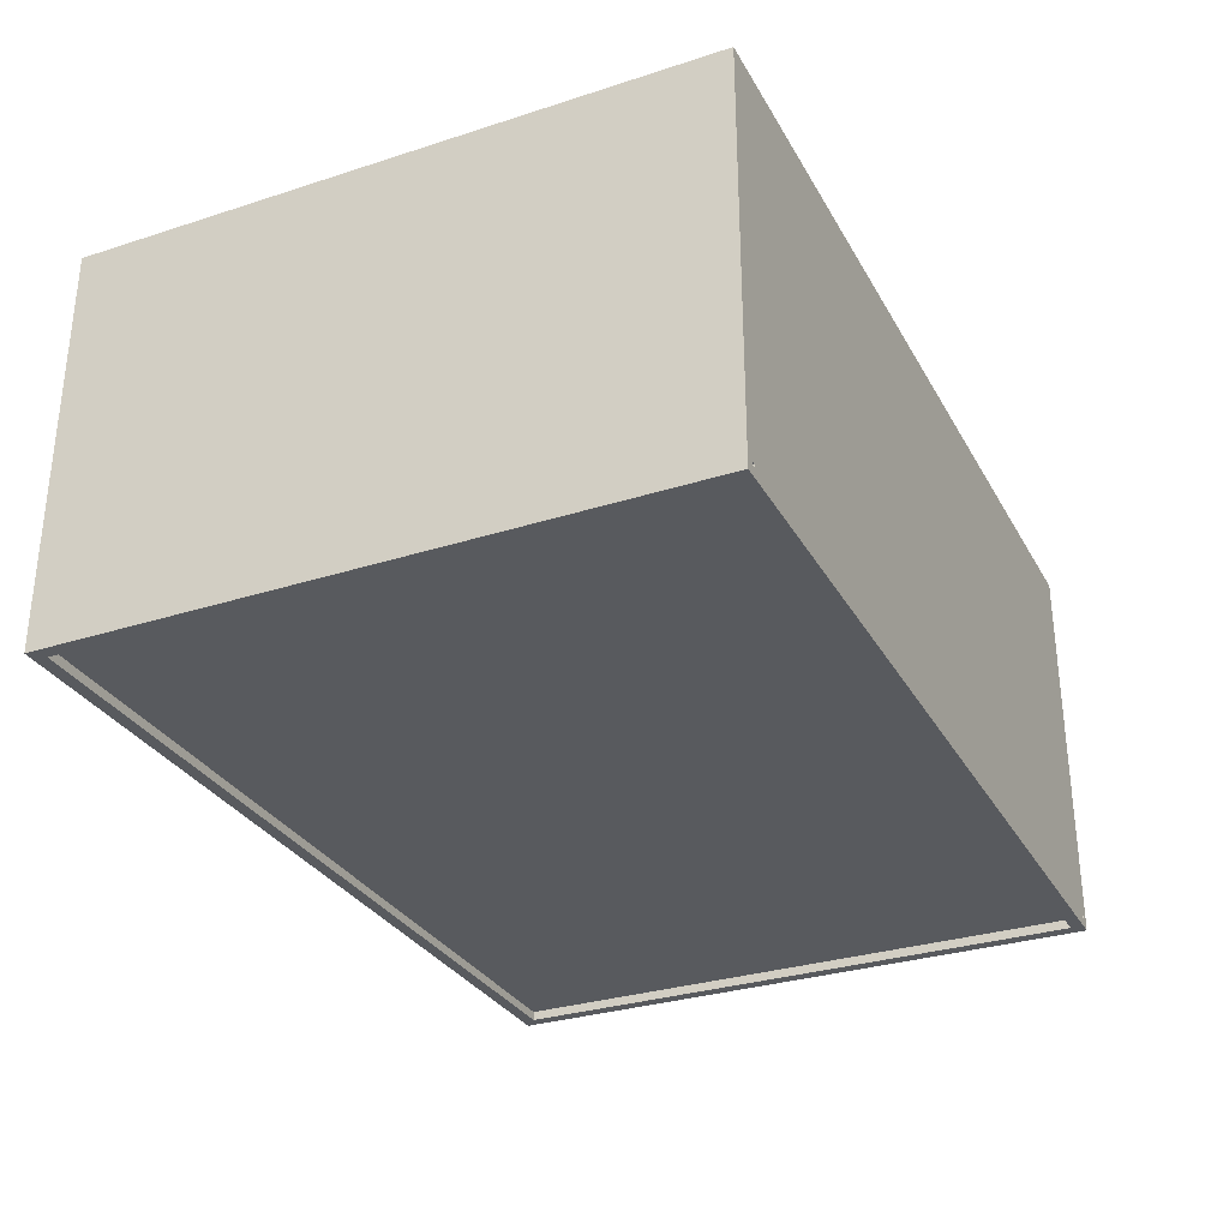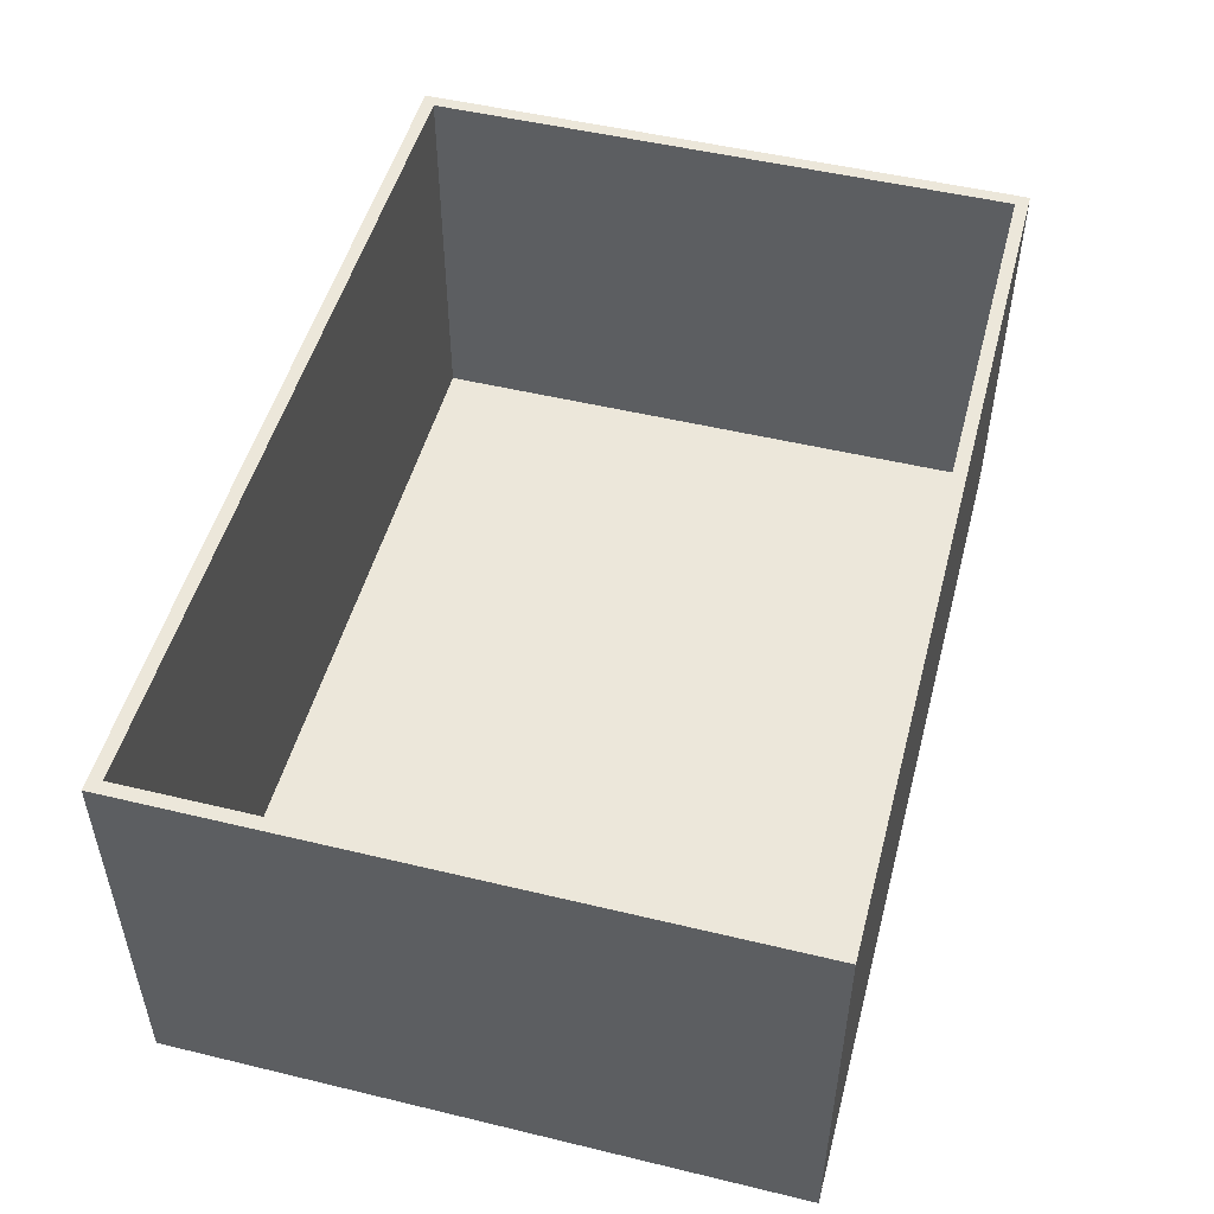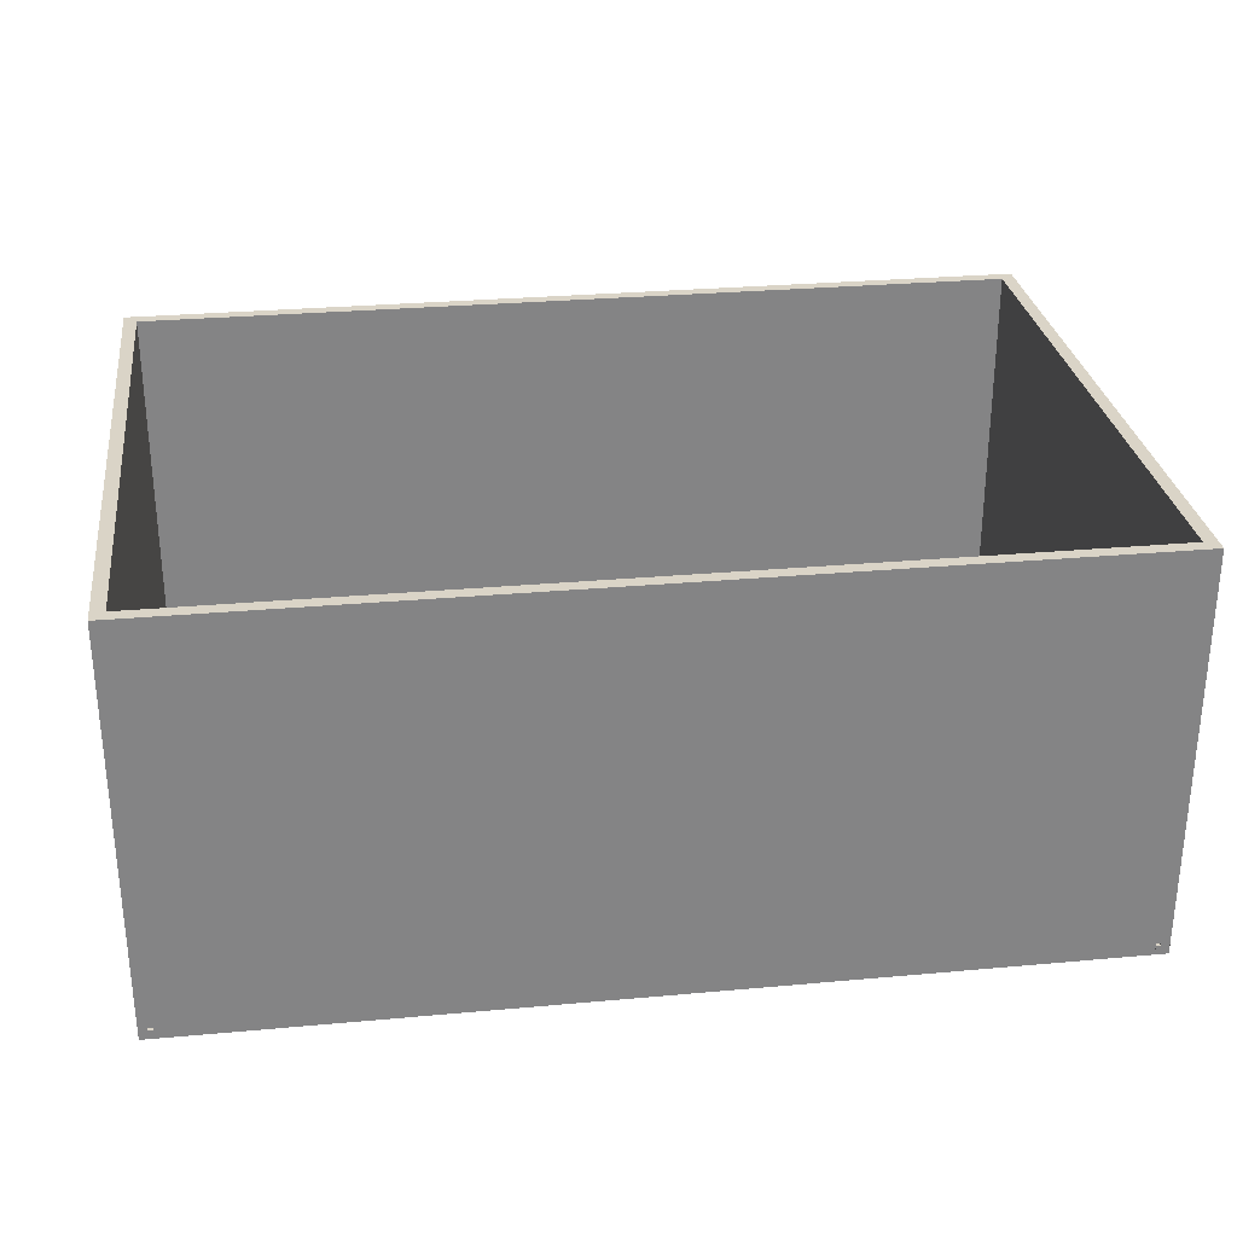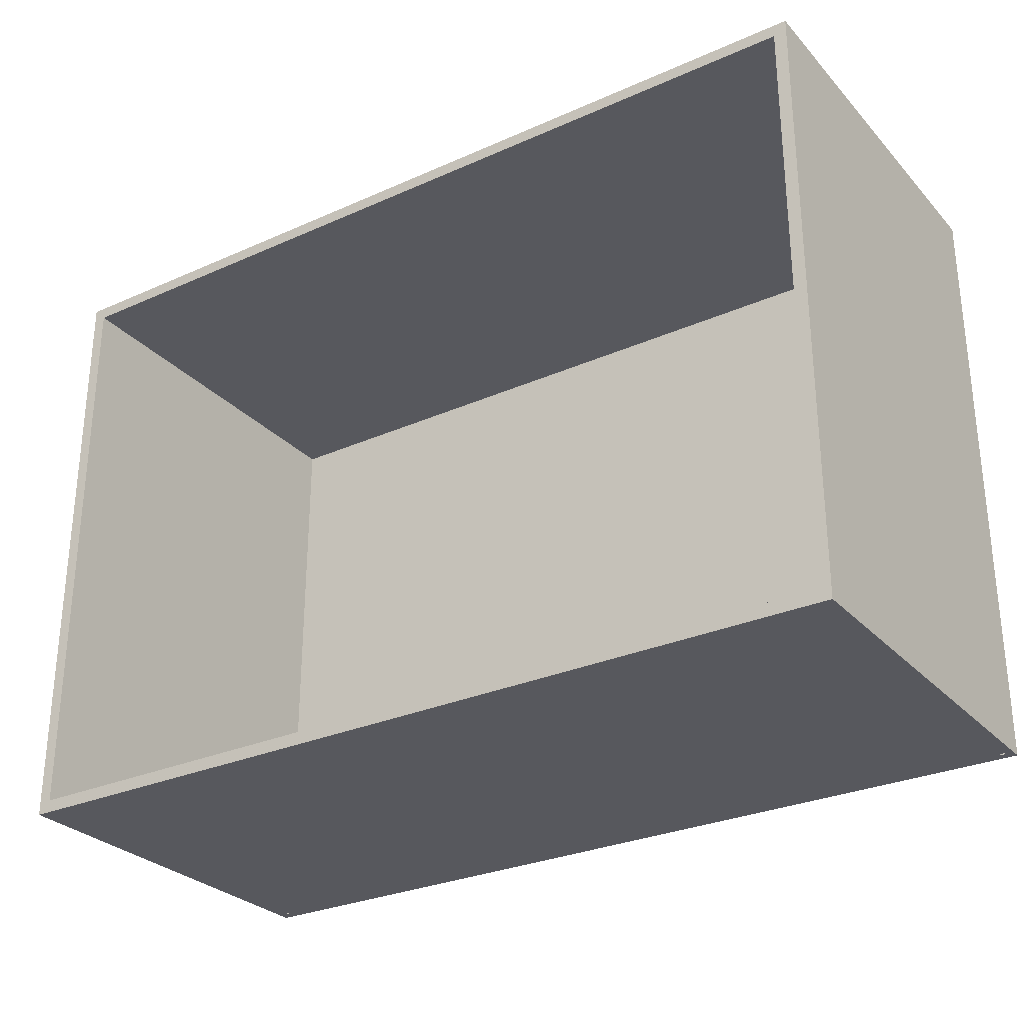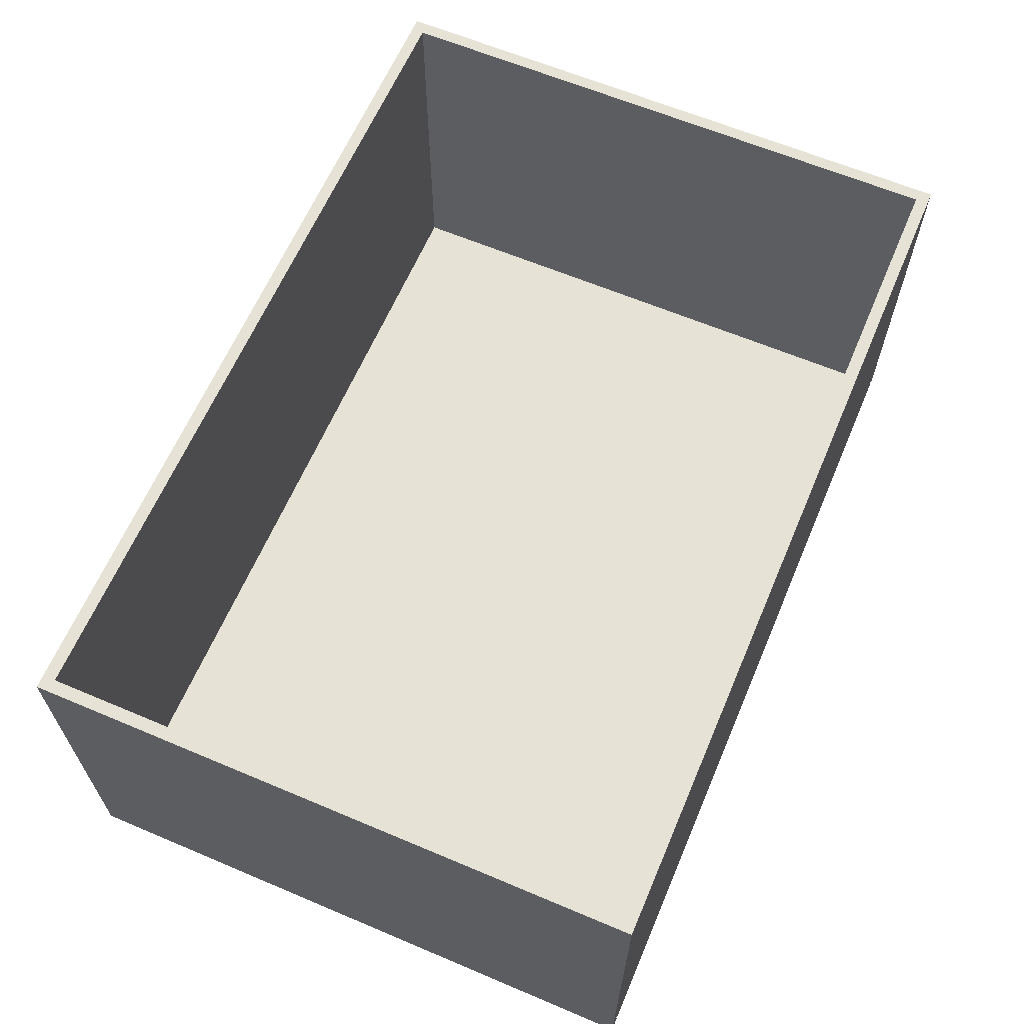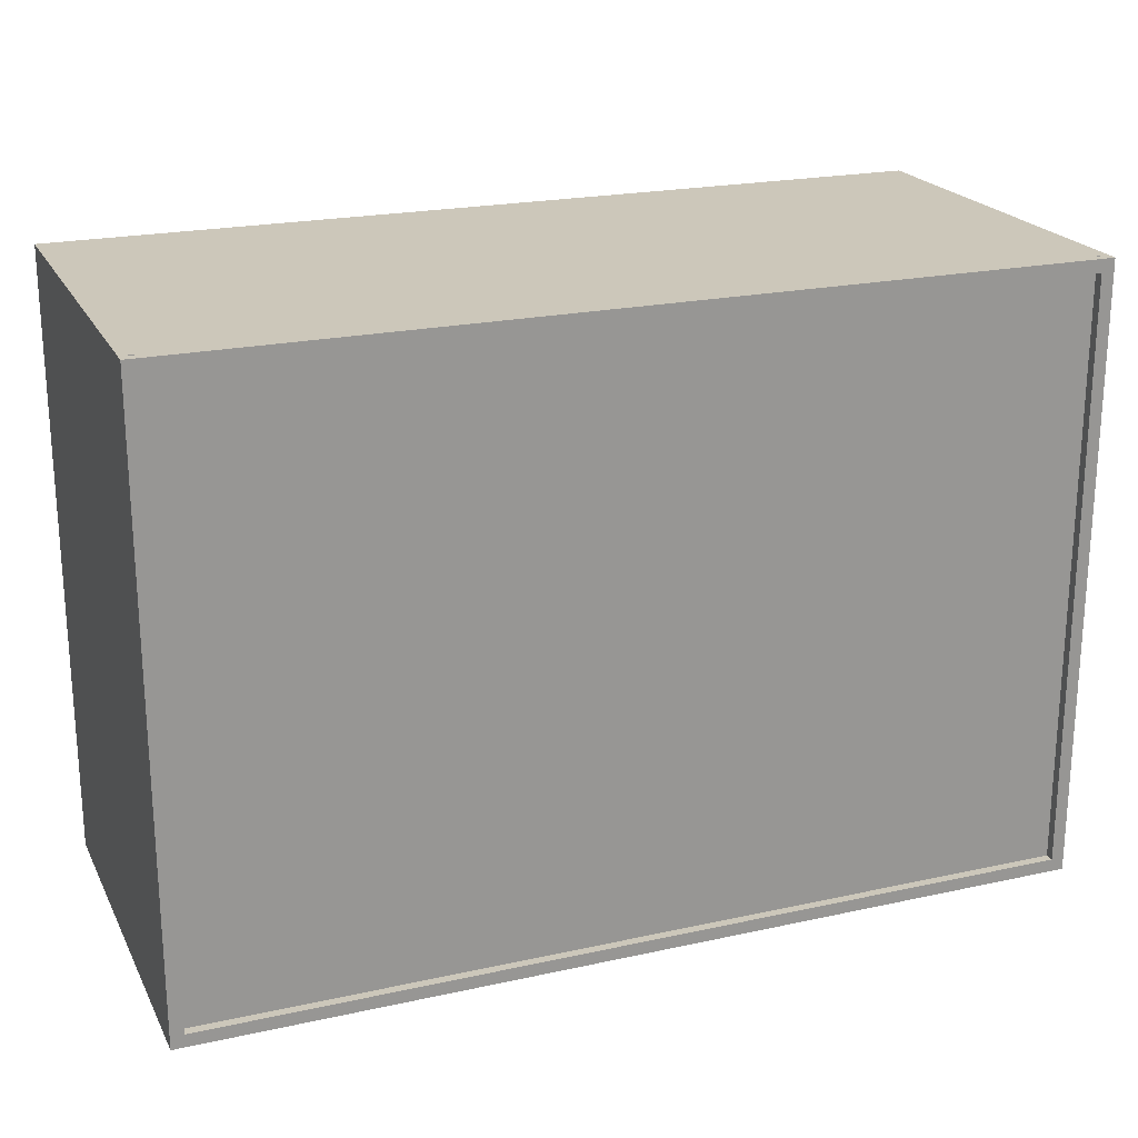
<metadata>
{"format":"obj","ext":"obj","renderer":"f3d","projection":"perspective","resolution":1024,"background":"white","views":[{"elev":-30.8,"azim":114.8,"up":"+Z"},{"elev":50.4,"azim":104.8,"up":"+Z"},{"elev":28.9,"azim":-7.7,"up":"+Z"},{"elev":-28.9,"azim":33.5,"up":"+Y"},{"elev":63.4,"azim":113.1,"up":"+Z"},{"elev":21.5,"azim":158.8,"up":"+Y"}]}
</metadata>
<code>
o CORPO_H_mesh_
v 14 664 10
v 14 672 0
v 14 658 0
v 14 658 10
v 14 664 10
v 14 658 0
v 14 664 13
v 14 672 0
v 14 664 10
v 14 658 435
v 14 664 13
v 14 658 13
v 14 672 435
v 14 664 13
v 14 658 435
v 14 672 0
v 14 664 13
v 14 672 435
v 956 672 435
v 14 672 0
v 14 672 435
v 956 672 0
v 14 672 0
v 956 672 435
v 956 672 435
v 14 658 435
v 956 658 435
v 14 672 435
v 14 658 435
v 956 672 435
v 956 658 13
v 14 658 435
v 14 658 13
v 956 658 435
v 14 658 435
v 956 658 13
v 956 658 13
v 14 664 13
v 956 664 13
v 14 658 13
v 14 664 13
v 956 658 13
v 956 658 0
v 14 672 0
v 956 672 0
v 14 658 0
v 14 672 0
v 956 658 0
v 956 664 10
v 14 664 13
v 14 664 10
v 956 664 13
v 14 664 13
v 956 664 10
v 956 664 10
v 14 658 10
v 956 658 10
v 14 664 10
v 14 658 10
v 956 664 10
v 956 658 0
v 14 658 10
v 14 658 0
v 956 658 10
v 14 658 10
v 956 658 0
v 956 658 0
v 956 664 10
v 956 658 10
v 956 672 0
v 956 664 10
v 956 658 0
v 956 672 0
v 956 664 13
v 956 664 10
v 956 672 435
v 956 664 13
v 956 672 0
v 956 664 13
v 956 658 435
v 956 658 13
v 956 664 13
v 956 672 435
v 956 658 435
v 9 662 10
v 961 662 13
v 961 662 10
v 9 662 13
v 961 662 13
v 9 662 10
v 9 340 10
v 9 662 13
v 9 662 10
v 9 340 13
v 9 662 13
v 9 340 10
v 961 340 10
v 9 662 10
v 961 662 10
v 9 340 10
v 9 662 10
v 961 340 10
v 961 340 13
v 961 662 10
v 961 662 13
v 961 340 10
v 961 662 10
v 961 340 13
v 9 340 13
v 961 340 10
v 961 340 13
v 9 340 10
v 961 340 10
v 9 340 13
v 9 340 13
v 961 662 13
v 9 662 13
v 961 340 13
v 961 662 13
v 9 340 13
v 14 14 0
v 14 8 10
v 14 14 10
v 14 0 0
v 14 8 10
v 14 14 0
v 14 0 0
v 14 8 13
v 14 8 10
v 14 0 435
v 14 8 13
v 14 0 0
v 14 8 13
v 14 14 435
v 14 14 13
v 14 8 13
v 14 0 435
v 14 14 435
v 956 14 10
v 14 8 10
v 956 8 10
v 14 14 10
v 14 8 10
v 956 14 10
v 956 8 13
v 14 8 10
v 14 8 13
v 956 8 10
v 14 8 10
v 956 8 13
v 956 8 13
v 14 14 13
v 956 14 13
v 14 8 13
v 14 14 13
v 956 8 13
v 956 14 435
v 14 14 13
v 14 14 435
v 956 14 13
v 14 14 13
v 956 14 435
v 956 14 435
v 14 0 435
v 956 0 435
v 14 14 435
v 14 0 435
v 956 14 435
v 956 0 0
v 14 0 435
v 14 0 0
v 956 0 435
v 14 0 435
v 956 0 0
v 956 0 0
v 14 14 0
v 956 14 0
v 14 0 0
v 14 14 0
v 956 0 0
v 956 14 10
v 14 14 0
v 14 14 10
v 956 14 0
v 14 14 0
v 956 14 10
v 956 8 10
v 956 14 0
v 956 14 10
v 956 8 10
v 956 0 0
v 956 14 0
v 956 14 435
v 956 8 13
v 956 14 13
v 956 0 435
v 956 8 13
v 956 14 435
v 956 0 0
v 956 8 13
v 956 0 435
v 956 0 0
v 956 8 10
v 956 8 13
v 9 340 10
v 961 340 13
v 961 340 10
v 9 340 13
v 961 340 13
v 9 340 10
v 961 11 13
v 961 340 10
v 961 340 13
v 961 11 10
v 961 340 10
v 961 11 13
v 9 11 13
v 961 340 13
v 9 340 13
v 961 11 13
v 961 340 13
v 9 11 13
v 9 11 13
v 961 11 10
v 961 11 13
v 9 11 10
v 961 11 10
v 9 11 13
v 9 11 10
v 9 340 13
v 9 340 10
v 9 11 13
v 9 340 13
v 9 11 10
v 961 11 10
v 9 340 10
v 961 340 10
v 9 11 10
v 9 340 10
v 961 11 10
f 1 2 3
f 4 5 6
f 7 8 9
f 10 11 12
f 13 14 15
f 16 17 18
f 19 20 21
f 22 23 24
f 25 26 27
f 28 29 30
f 31 32 33
f 34 35 36
f 37 38 39
f 40 41 42
f 43 44 45
f 46 47 48
f 49 50 51
f 52 53 54
f 55 56 57
f 58 59 60
f 61 62 63
f 64 65 66
f 67 68 69
f 70 71 72
f 73 74 75
f 76 77 78
f 79 80 81
f 82 83 84
f 85 86 87
f 88 89 90
f 91 92 93
f 94 95 96
f 97 98 99
f 100 101 102
f 103 104 105
f 106 107 108
f 109 110 111
f 112 113 114
f 115 116 117
f 118 119 120
f 121 122 123
f 124 125 126
f 127 128 129
f 130 131 132
f 133 134 135
f 136 137 138
f 139 140 141
f 142 143 144
f 145 146 147
f 148 149 150
f 151 152 153
f 154 155 156
f 157 158 159
f 160 161 162
f 163 164 165
f 166 167 168
f 169 170 171
f 172 173 174
f 175 176 177
f 178 179 180
f 181 182 183
f 184 185 186
f 187 188 189
f 190 191 192
f 193 194 195
f 196 197 198
f 199 200 201
f 202 203 204
f 205 206 207
f 208 209 210
f 211 212 213
f 214 215 216
f 217 218 219
f 220 221 222
f 223 224 225
f 226 227 228
f 229 230 231
f 232 233 234
f 235 236 237
f 238 239 240
o CORPO_V_mesh_
v 9 0 10
v 0 0 0
v 14 0 0
v 14 0 10
v 9 0 10
v 14 0 0
v 9 0 13
v 0 0 0
v 9 0 10
v 14 0 435
v 9 0 13
v 14 0 13
v 0 0 435
v 9 0 13
v 14 0 435
v 0 0 0
v 9 0 13
v 0 0 435
v 9 672 10
v 9 0 13
v 9 0 10
v 9 672 13
v 9 0 13
v 9 672 10
v 14 672 10
v 9 0 10
v 14 0 10
v 9 672 10
v 9 0 10
v 14 672 10
v 14 672 0
v 14 0 10
v 14 0 0
v 14 672 10
v 14 0 10
v 14 672 0
v 0 672 0
v 14 0 0
v 0 0 0
v 14 672 0
v 14 0 0
v 0 672 0
v 9 672 13
v 14 0 13
v 9 0 13
v 14 672 13
v 14 0 13
v 9 672 13
v 14 672 13
v 14 0 435
v 14 0 13
v 14 672 435
v 14 0 435
v 14 672 13
v 14 672 435
v 0 0 435
v 14 0 435
v 0 672 435
v 0 0 435
v 14 672 435
v 0 672 435
v 0 0 0
v 0 0 435
v 0 672 0
v 0 0 0
v 0 672 435
v 14 672 0
v 9 672 10
v 14 672 10
v 0 672 0
v 9 672 10
v 14 672 0
v 0 672 0
v 9 672 13
v 9 672 10
v 0 672 435
v 9 672 13
v 0 672 0
v 9 672 13
v 14 672 435
v 14 672 13
v 9 672 13
v 0 672 435
v 14 672 435
v 961 0 13
v 970 0 0
v 970 0 435
v 956 0 435
v 961 0 13
v 970 0 435
v 956 0 13
v 961 0 13
v 956 0 435
v 961 0 10
v 970 0 0
v 961 0 13
v 956 0 0
v 961 0 10
v 956 0 10
v 970 0 0
v 961 0 10
v 956 0 0
v 956 672 13
v 961 0 13
v 956 0 13
v 961 672 13
v 961 0 13
v 956 672 13
v 956 672 435
v 956 0 13
v 956 0 435
v 956 672 13
v 956 0 13
v 956 672 435
v 970 672 435
v 956 0 435
v 970 0 435
v 956 672 435
v 956 0 435
v 970 672 435
v 970 672 0
v 970 0 435
v 970 0 0
v 970 672 435
v 970 0 435
v 970 672 0
v 961 672 13
v 961 0 10
v 961 0 13
v 961 672 10
v 961 0 10
v 961 672 13
v 961 672 10
v 956 0 10
v 961 0 10
v 956 672 10
v 956 0 10
v 961 672 10
v 956 672 10
v 956 0 0
v 956 0 10
v 956 672 0
v 956 0 0
v 956 672 10
v 956 672 0
v 970 0 0
v 956 0 0
v 970 672 0
v 970 0 0
v 956 672 0
v 956 672 435
v 961 672 13
v 956 672 13
v 970 672 435
v 961 672 13
v 956 672 435
v 961 672 10
v 970 672 0
v 956 672 0
v 956 672 10
v 961 672 10
v 956 672 0
v 961 672 13
v 970 672 0
v 961 672 10
v 970 672 435
v 970 672 0
v 961 672 13
f 241 242 243
f 244 245 246
f 247 248 249
f 250 251 252
f 253 254 255
f 256 257 258
f 259 260 261
f 262 263 264
f 265 266 267
f 268 269 270
f 271 272 273
f 274 275 276
f 277 278 279
f 280 281 282
f 283 284 285
f 286 287 288
f 289 290 291
f 292 293 294
f 295 296 297
f 298 299 300
f 301 302 303
f 304 305 306
f 307 308 309
f 310 311 312
f 313 314 315
f 316 317 318
f 319 320 321
f 322 323 324
f 325 326 327
f 328 329 330
f 331 332 333
f 334 335 336
f 337 338 339
f 340 341 342
f 343 344 345
f 346 347 348
f 349 350 351
f 352 353 354
f 355 356 357
f 358 359 360
f 361 362 363
f 364 365 366
f 367 368 369
f 370 371 372
f 373 374 375
f 376 377 378
f 379 380 381
f 382 383 384
f 385 386 387
f 388 389 390
f 391 392 393
f 394 395 396
f 397 398 399
f 400 401 402
f 403 404 405
f 406 407 408

</code>
